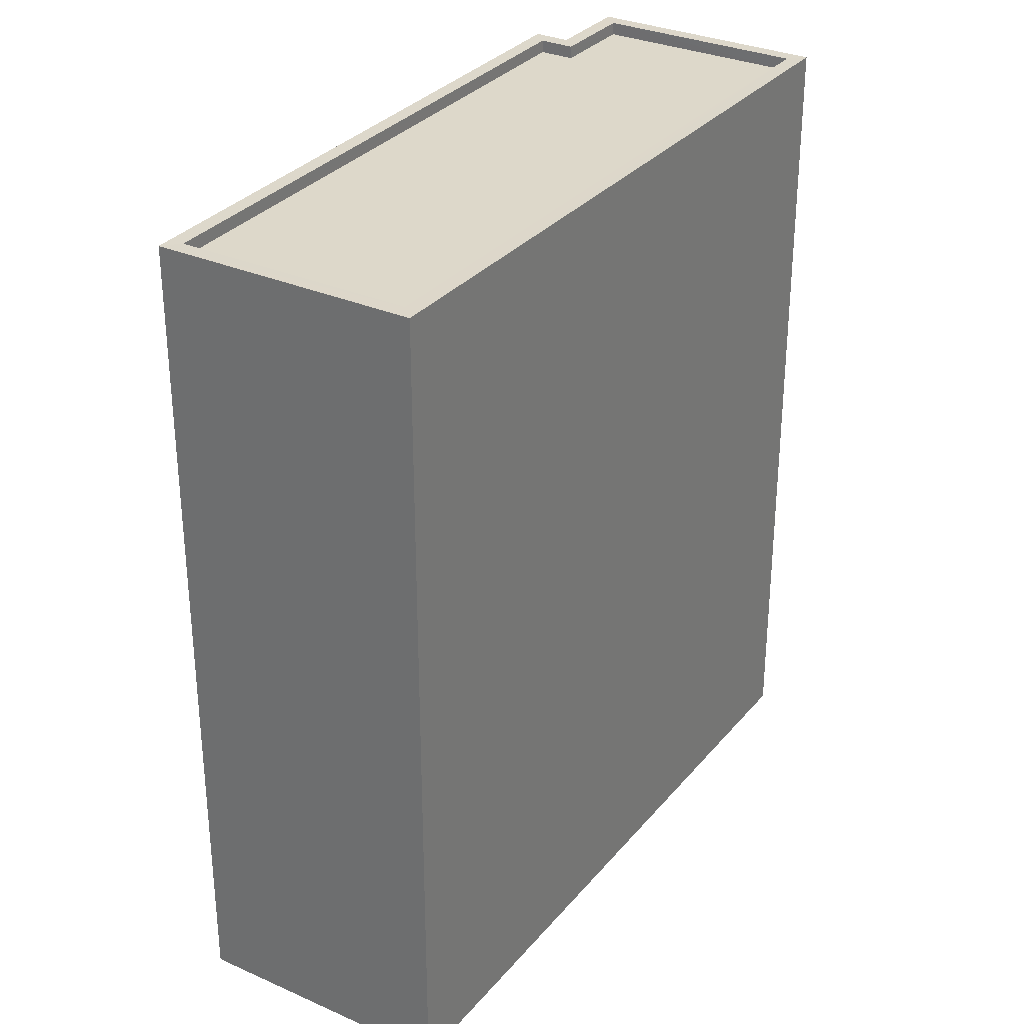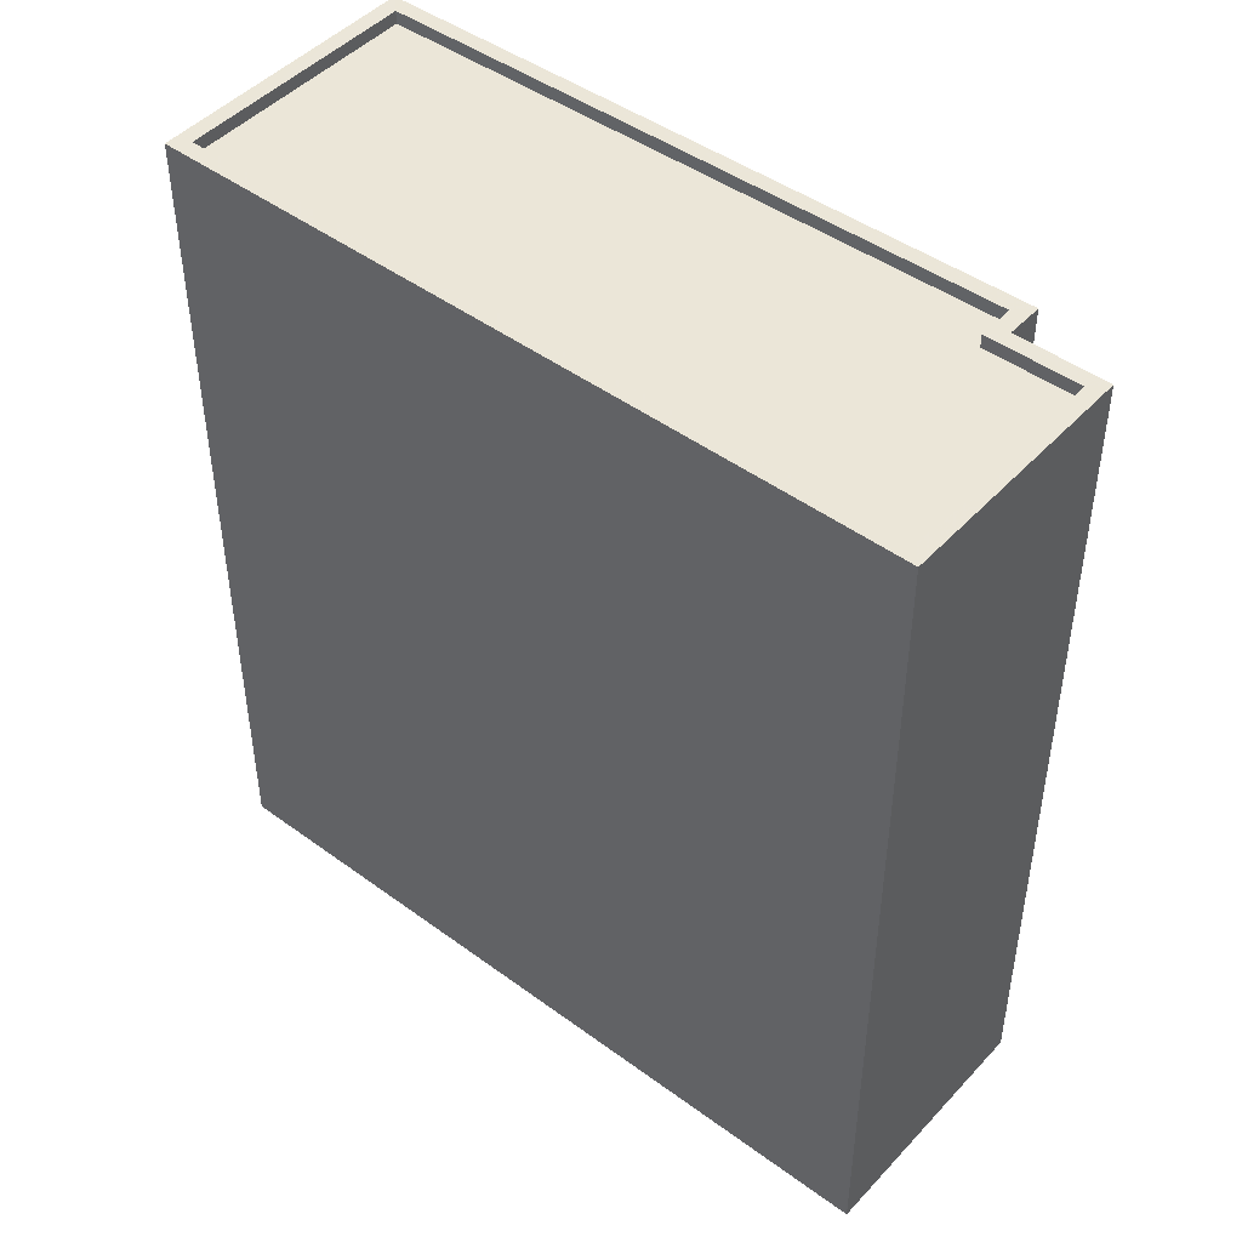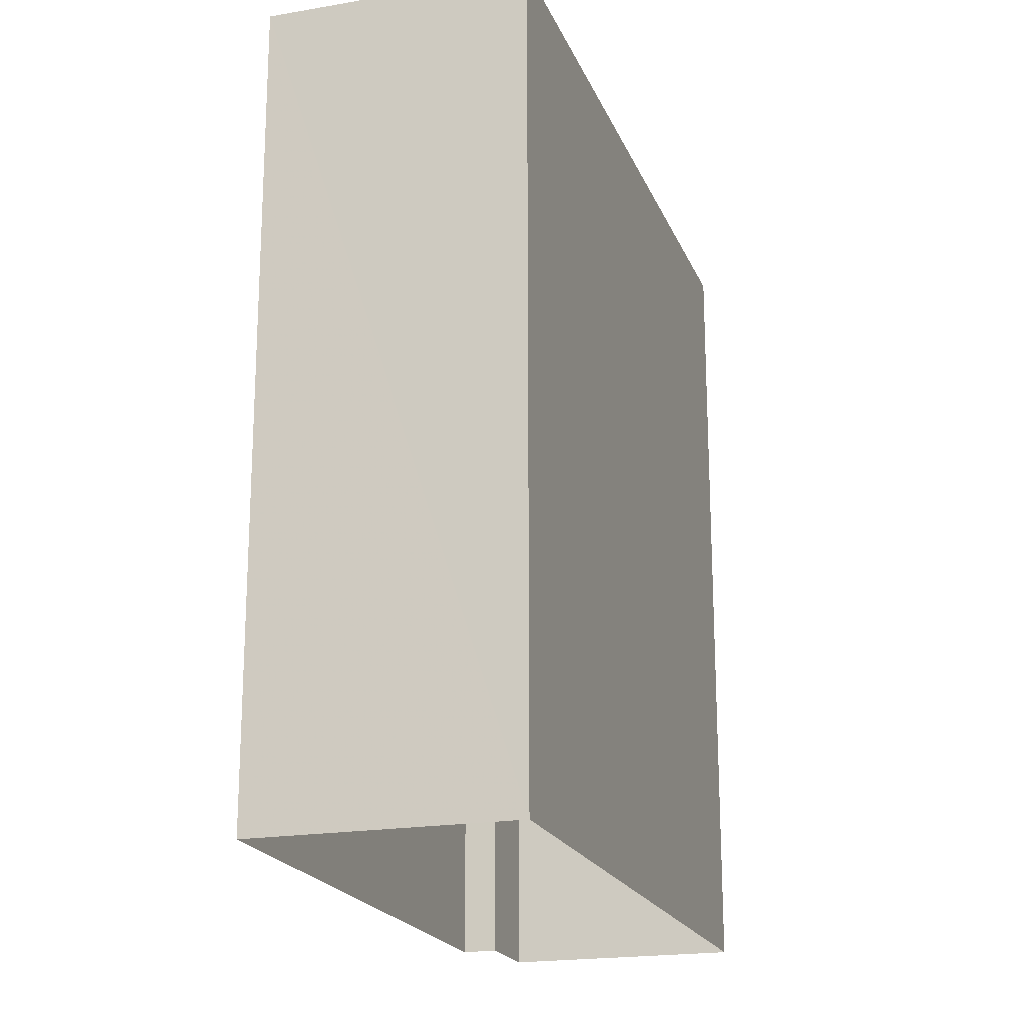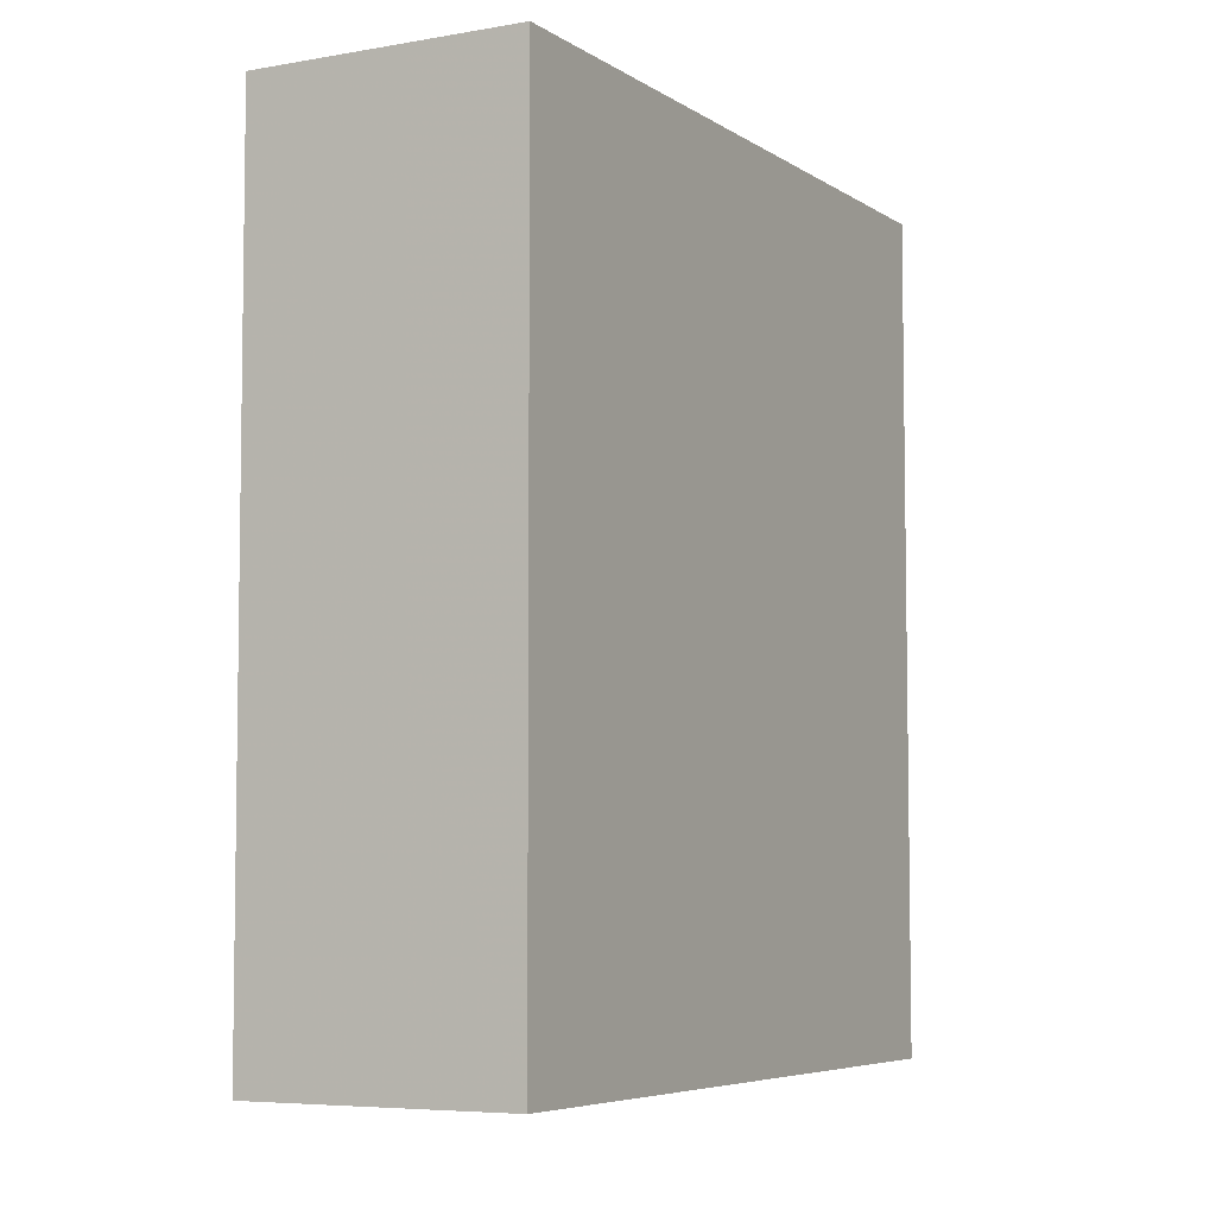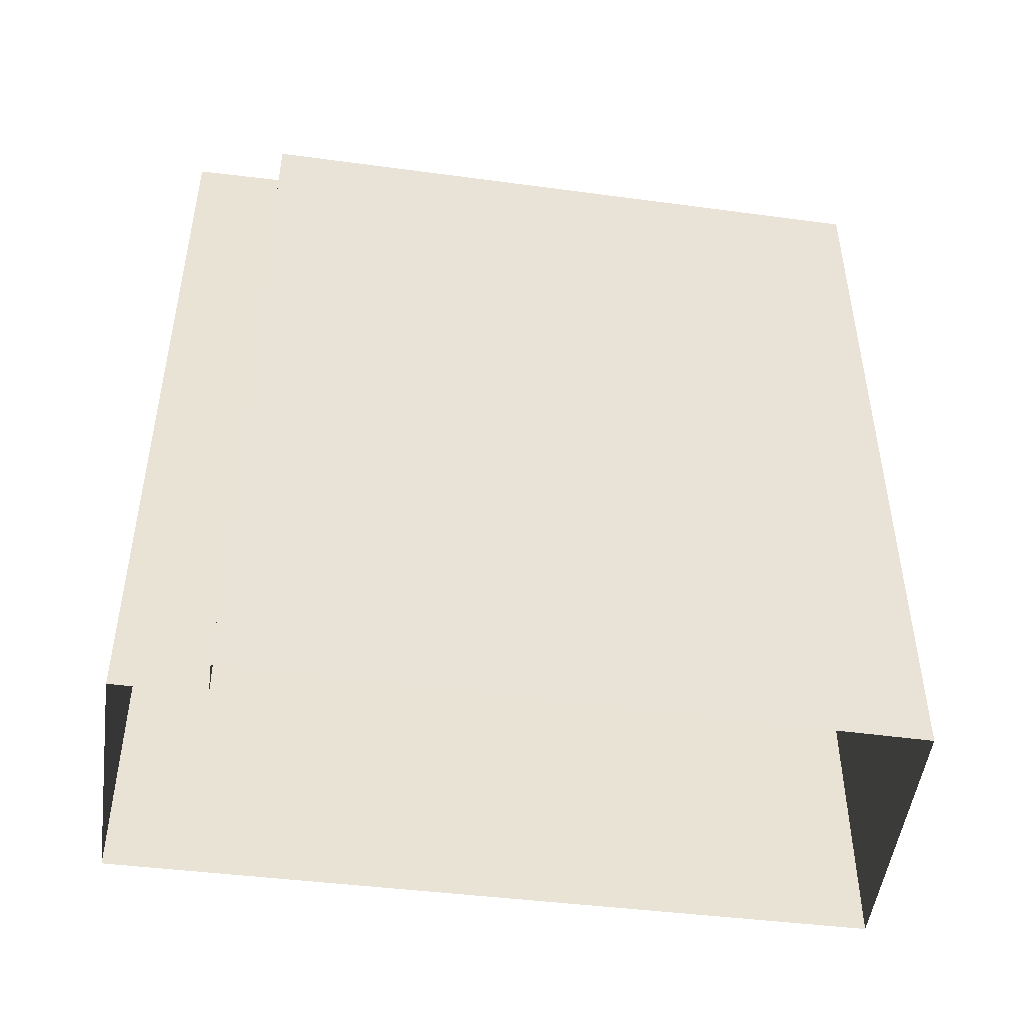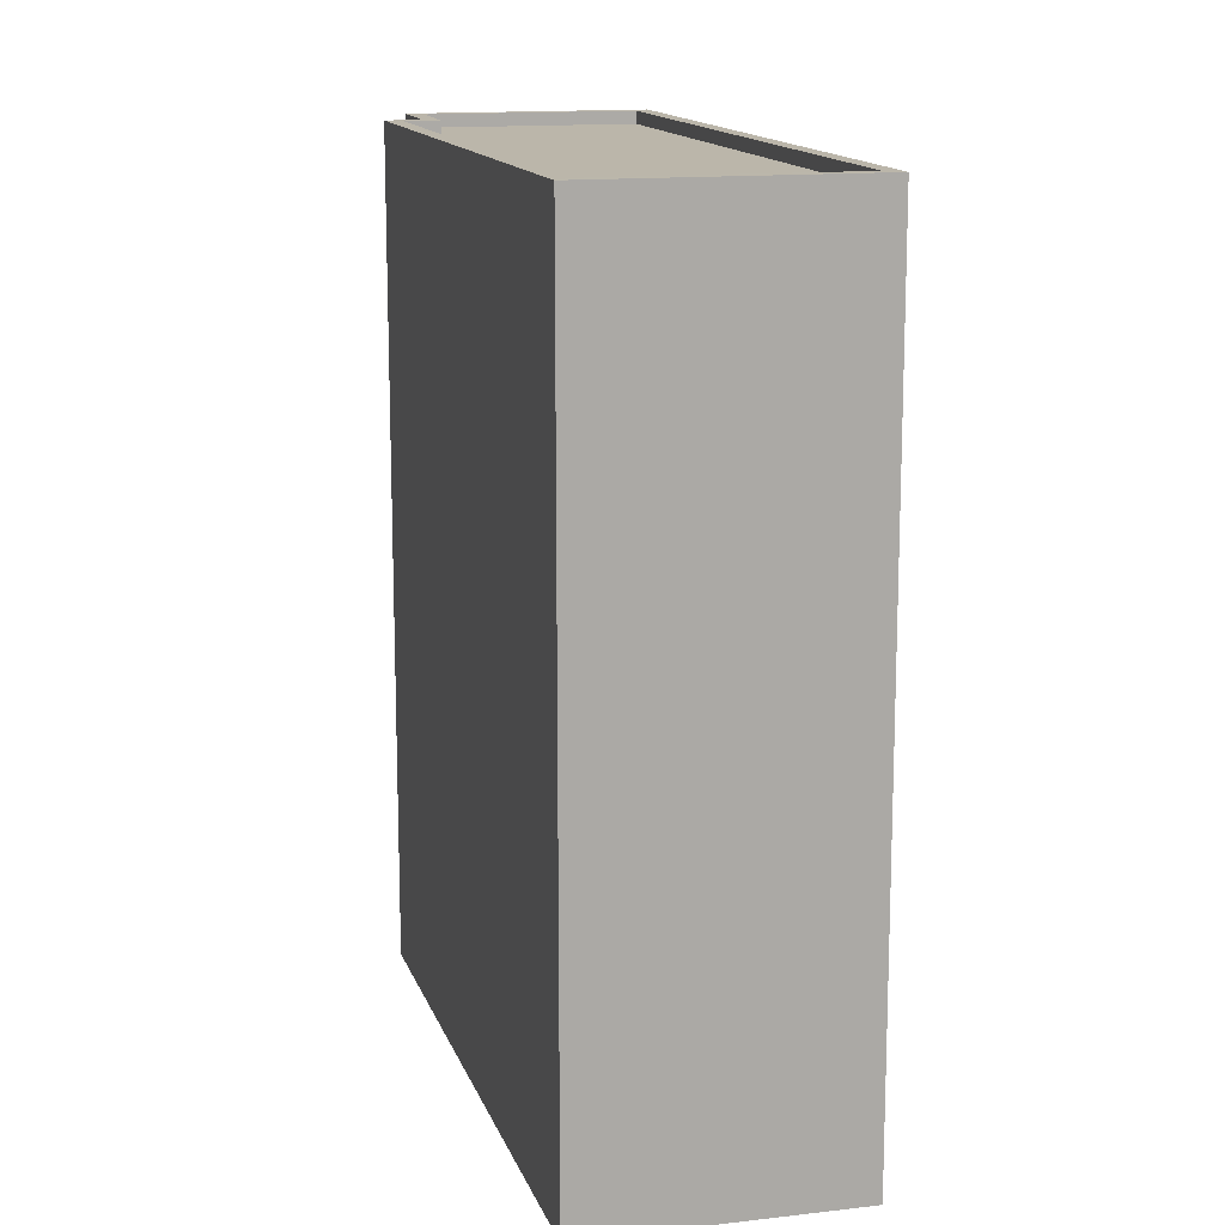
<metadata>
{"format":"obj","ext":"obj","renderer":"f3d","projection":"perspective","resolution":1024,"background":"white","views":[{"elev":31.0,"azim":-172.1,"up":"+Z"},{"elev":46.6,"azim":-74.6,"up":"+Z"},{"elev":-19.8,"azim":173.2,"up":"+Z"},{"elev":-5.8,"azim":-175.8,"up":"+Z"},{"elev":-49.1,"azim":57.9,"up":"+Z"},{"elev":14.0,"azim":141.1,"up":"+Z"}]}
</metadata>
<code>
v -7803 -3.717e+04 22.51
v -7807 -3.717e+04 22.26
v -7803 -3.717e+04 22.26
v -7807 -3.717e+04 22.51
v -7808 -3.719e+04 22.51
v -7808 -3.719e+04 22.26
v -7808 -3.719e+04 22.26
v -7808 -3.719e+04 22.51
v -7809 -3.719e+04 22.26
v -7809 -3.719e+04 22.51
v -7813 -3.719e+04 22.26
v -7813 -3.719e+04 22.51
v -7802 -3.717e+04 22.51
v -7807 -3.719e+04 6.323
v -7802 -3.717e+04 6.323
v -7807 -3.719e+04 22.51
v -7808 -3.719e+04 6.323
v -7808 -3.719e+04 22.51
v -7809 -3.719e+04 6.323
v -7809 -3.719e+04 22.51
v -7813 -3.719e+04 6.326
v -7813 -3.719e+04 22.51
v -7807 -3.717e+04 22.51
v -7807 -3.717e+04 6.326
f 15 17 24
f 24 17 21
f 15 14 17
f 21 17 19
f 1 2 3
f 1 4 2
f 5 3 6
f 5 1 3
f 5 6 7
f 8 5 7
f 8 7 9
f 10 8 9
f 10 9 11
f 12 10 11
f 4 11 2
f 4 12 11
f 13 14 15
f 13 16 14
f 16 17 14
f 16 18 17
f 18 19 17
f 18 20 19
f 20 21 19
f 20 22 21
f 23 24 21
f 22 23 21
f 13 15 24
f 23 13 24
f 6 3 7
f 3 2 7
f 7 11 9
f 7 2 11
f 1 5 13
f 13 5 16
f 18 8 10
f 5 8 18
f 16 5 18
f 20 18 10
f 13 23 4
f 13 4 1
f 22 20 12
f 23 22 12
f 12 20 10
f 12 4 23

</code>
